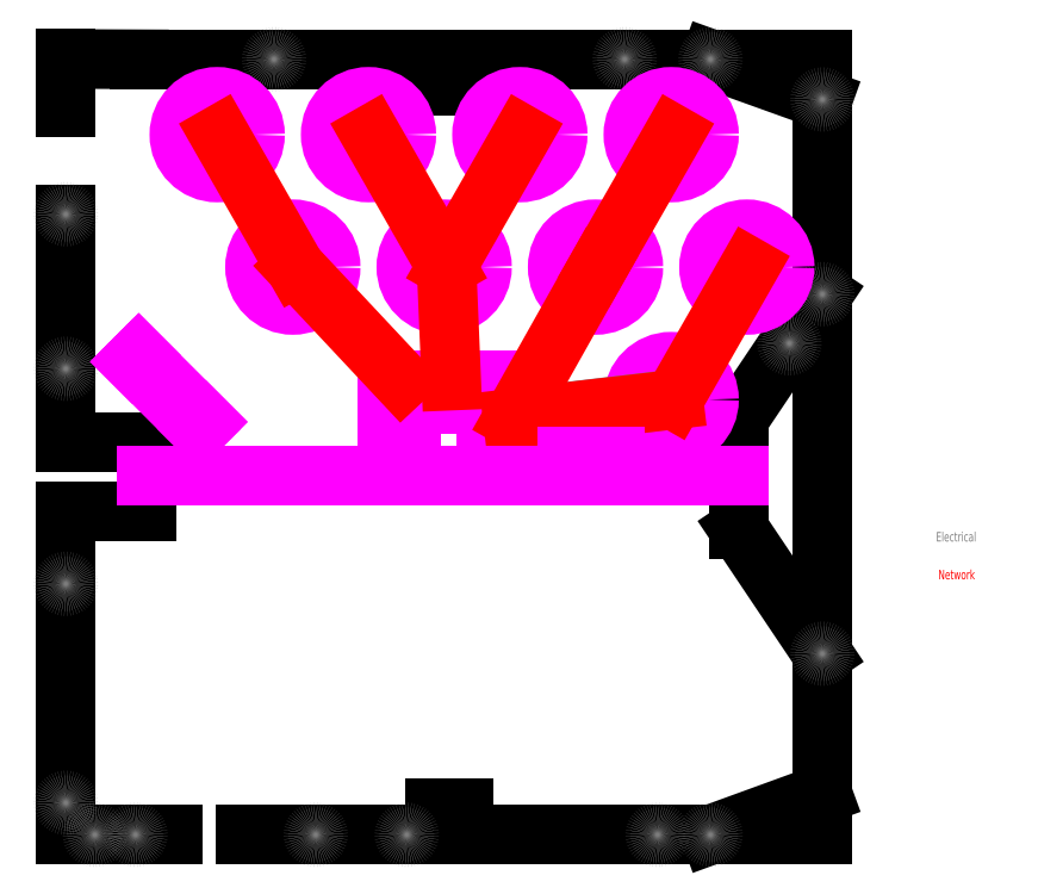
<metadata>
{"format":"dxf","ext":"dxf","renderer":"ezdxf+matplotlib","layout":"modelspace","background":"white","min_lineweight":24,"dpi":150}
</metadata>
<code>
0
SECTION
2
ENTITIES
0
LINE
8
0
10
0
20
0
30
0
11
11.33
21
0
31
0
0
LINE
8
0
10
19
20
0
30
0
11
39
21
0
31
0
0
LINE
8
0
10
39
20
0
30
0
11
39
21
2.833
31
0
0
LINE
8
0
10
39
20
2.833
30
0
11
42
21
2.833
31
0
0
LINE
8
0
10
42
20
2.833
30
0
11
42
21
3.333e-06
31
0
0
LINE
8
0
10
42
20
3.333e-06
30
0
11
68.17
21
3.333e-06
31
0
0
LINE
8
0
10
68.17
20
3.333e-06
30
0
11
80
21
0
31
0
0
LINE
8
0
10
68.17
20
3.333e-06
30
0
11
79.99
21
4.304
31
0
0
LINE
8
0
10
79.99
20
4.304
30
0
11
79.99
21
19.14
31
0
0
LINE
8
0
10
79.99
20
19.14
30
0
11
79.99
21
32.3
31
0
0
LINE
8
0
10
79.99
20
19.14
30
0
11
71.16
21
32.3
31
0
0
LINE
8
0
10
71.16
20
32.3
30
0
11
71.16
21
43.97
31
0
0
LINE
8
0
10
71.16
20
43.97
30
0
11
79.99
21
57.14
31
0
0
LINE
8
0
10
79.99
20
57.14
30
0
11
79.99
21
19.14
31
0
0
LINE
8
0
10
79.99
20
57.14
30
0
11
79.99
21
77.72
31
0
0
LINE
8
0
10
79.99
20
77.72
30
0
11
79.99
21
81.97
31
0
0
LINE
8
0
10
79.99
20
81.97
30
0
11
68.16
21
81.97
31
0
0
LINE
8
0
10
68.16
20
81.97
30
0
11
79.99
21
77.72
31
0
0
LINE
8
0
10
68.16
20
81.97
30
0
11
42.49
21
81.97
31
0
0
LINE
8
0
10
42.49
20
81.97
30
0
11
42.49
21
79.14
31
0
0
LINE
8
0
10
42.49
20
79.14
30
0
11
39.49
21
79.14
31
0
0
LINE
8
0
10
39.49
20
79.14
30
0
11
39.49
21
81.97
31
0
0
LINE
8
0
10
39.49
20
81.97
30
0
11
7.741
21
81.97
31
0
0
LINE
8
0
10
7.741
20
81.97
30
0
11
0
21
82
31
0
0
LINE
8
0
10
0
20
82
30
0
11
0
21
76.92
31
0
0
LINE
8
0
10
0
20
65.58
30
0
11
0
21
41.5
31
0
0
LINE
8
0
10
0
20
41.5
30
0
11
8.583
21
41.5
31
0
0
LINE
8
0
10
0
20
0
30
0
11
0
21
34.17
31
0
0
LINE
8
0
10
0
20
34.17
30
0
11
8.583
21
34.17
31
0
0
LINE
8
0
10
8.583
20
34.17
30
0
11
8.583
21
41.5
31
0
0
CIRCLE
8
Electrical
10
79.99
20
57.14
30
0
40
0.25
0
CIRCLE
8
Electrical
10
79.99
20
19.14
30
0
40
0.25
0
CIRCLE
8
Electrical
10
79.99
20
77.72
30
0
40
0.25
0
CIRCLE
8
Electrical
10
68.16
20
81.97
30
0
40
0.25
0
CIRCLE
8
Electrical
10
0
20
65.58
30
0
40
0.25
0
CIRCLE
8
Electrical
10
68.17
20
3.333e-06
30
0
40
0.25
0
CIRCLE
8
Electrical
10
62.57
20
3.333e-06
30
0
40
0.25
0
CIRCLE
8
Electrical
10
36.04
20
0
30
0
40
0.25
0
CIRCLE
8
Electrical
10
26.42
20
0
30
0
40
0.25
0
CIRCLE
8
Electrical
10
3.072
20
0
30
0
40
0.25
0
CIRCLE
8
Electrical
10
0
20
3.379
30
0
40
0.25
0
CIRCLE
8
Electrical
10
7.373
20
0
30
0
40
0.25
0
CIRCLE
8
Electrical
10
0
20
26.52
30
0
40
0.25
0
CIRCLE
8
Electrical
10
0
20
49.25
30
0
40
0.25
0
CIRCLE
8
Electrical
10
22.02
20
81.97
30
0
40
0.25
0
CIRCLE
8
Electrical
10
59.08
20
81.97
30
0
40
0.25
0
CIRCLE
8
Electrical
10
76.51
20
51.94
30
0
40
0.25
0
CIRCLE
8
Tables
10
24
20
60
30
0
40
4
0
CIRCLE
8
Tables
10
16
20
74
30
0
40
4
0
CIRCLE
8
Tables
10
40
20
60
30
0
40
4
0
CIRCLE
8
Tables
10
56
20
60
30
0
40
4
0
CIRCLE
8
Tables
10
48
20
74
30
0
40
4
0
CIRCLE
8
Tables
10
32
20
74
30
0
40
4
0
CIRCLE
8
Tables
10
64
20
74
30
0
40
4
0
CIRCLE
8
Tables
10
72
20
60
30
0
40
4
0
CIRCLE
8
Tables
10
64
20
46
30
0
40
4
0
LINE
8
Tables
10
36.5
20
45.5
30
0
11
44.5
21
45.5
31
0
0
LINE
8
Tables
10
44.5
20
48
30
0
11
36.5
21
48
31
0
0
LINE
8
Tables
10
36.5
20
48
30
0
11
36.5
21
45.5
31
0
0
LINE
8
Tables
10
47
20
48
30
0
11
47
21
40
31
0
0
LINE
8
Tables
10
47
20
40
30
0
11
44.5
21
40
31
0
0
LINE
8
Tables
10
44.5
20
40
30
0
11
44.5
21
48
31
0
0
LINE
8
Tables
10
34
20
40
30
0
11
36.5
21
40
31
0
0
LINE
8
Tables
10
36.5
20
40
30
0
11
36.5
21
48
31
0
0
LINE
8
Tables
10
36.5
20
48
30
0
11
34
21
48
31
0
0
LINE
8
Tables
10
34
20
48
30
0
11
34
21
40
31
0
0
LINE
8
Tables
10
44.5
20
45.5
30
0
11
44.5
21
48
31
0
0
LINE
8
Tables
10
44.5
20
48
30
0
11
47
21
48
31
0
0
LINE
8
Electrical
10
64
20
46
30
0
11
47
21
44
31
0
0
MTEXT
8
Electrical
10
92
20
32
30
0
40
1
41
100
71
1
72
2
1
Electrical
7
normallatin1
50
0
73
0
44
1
0
LINE
8
Network
10
72.25
20
60
30
0
11
64.25
21
46
31
0
0
LINE
8
Network
10
64.25
20
74
30
0
11
56.25
21
60
31
0
0
LINE
8
Network
10
48.25
20
74
30
0
11
40.25
21
60
31
0
0
LINE
8
Network
10
16.25
20
74
30
0
11
24.25
21
60
31
0
0
LINE
8
Network
10
32.25
20
74
30
0
11
40.25
21
60
31
0
0
LINE
8
Network
10
40.25
20
60
30
0
11
40.75
21
48
31
0
0
LINE
8
Network
10
64.25
20
46
30
0
11
47.25
21
44
31
0
0
LINE
8
Network
10
56.25
20
60
30
0
11
47.25
21
44
31
0
0
LINE
8
Network
10
24.25
20
60
30
0
11
35.5
21
48
31
0
0
MTEXT
8
Network
10
92.25
20
28
30
0
40
1
41
100
71
1
72
2
1
Network
7
normallatin1
50
0
73
0
44
1
0
LINE
8
Tables
10
8.583
20
38.02
30
0
11
71.16
21
38.02
31
0
0
LINE
8
Tables
10
7.707
20
50.71
30
0
11
14.78
21
43.64
31
0
0
LINE
8
Tables
10
14.78
20
43.64
30
0
11
14.07
21
42.93
31
0
0
LINE
8
Tables
10
14.07
20
42.93
30
0
11
7
21
50
31
0
0
LINE
8
Tables
10
7
20
50
30
0
11
7.707
21
50.71
31
0
0
LINE
8
Tables
10
53
20
40
30
0
11
55
21
40
31
0
0
LINE
8
Tables
10
55
20
40
30
0
11
55
21
38
31
0
0
LINE
8
Tables
10
55
20
38
30
0
11
53
21
38
31
0
0
LINE
8
Tables
10
53
20
38
30
0
11
53
21
40
31
0
0
LINE
8
Tables
10
56
20
40
30
0
11
58
21
40
31
0
0
LINE
8
Tables
10
58
20
40
30
0
11
58
21
38
31
0
0
LINE
8
Tables
10
58
20
38
30
0
11
56
21
38
31
0
0
LINE
8
Tables
10
56
20
38
30
0
11
56
21
40
31
0
0
ENDSEC
0
EOF

</code>
